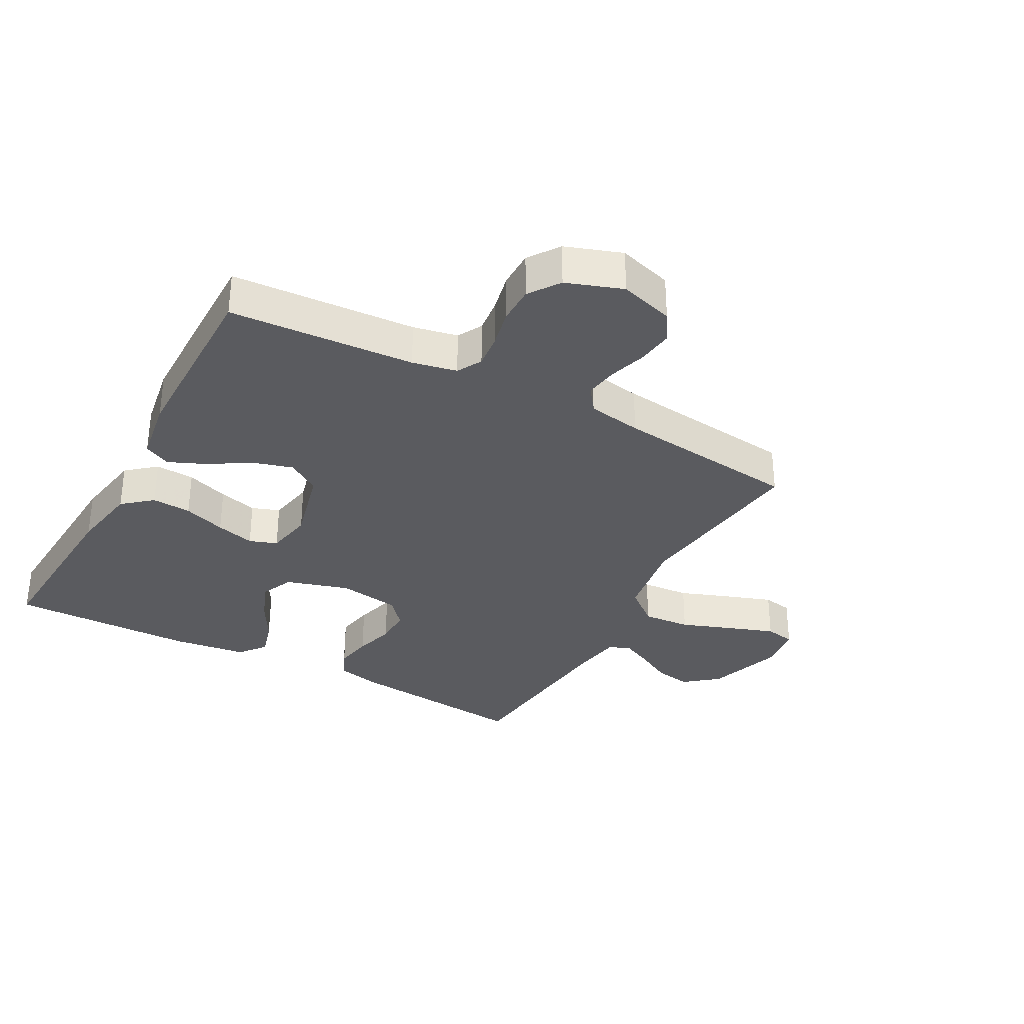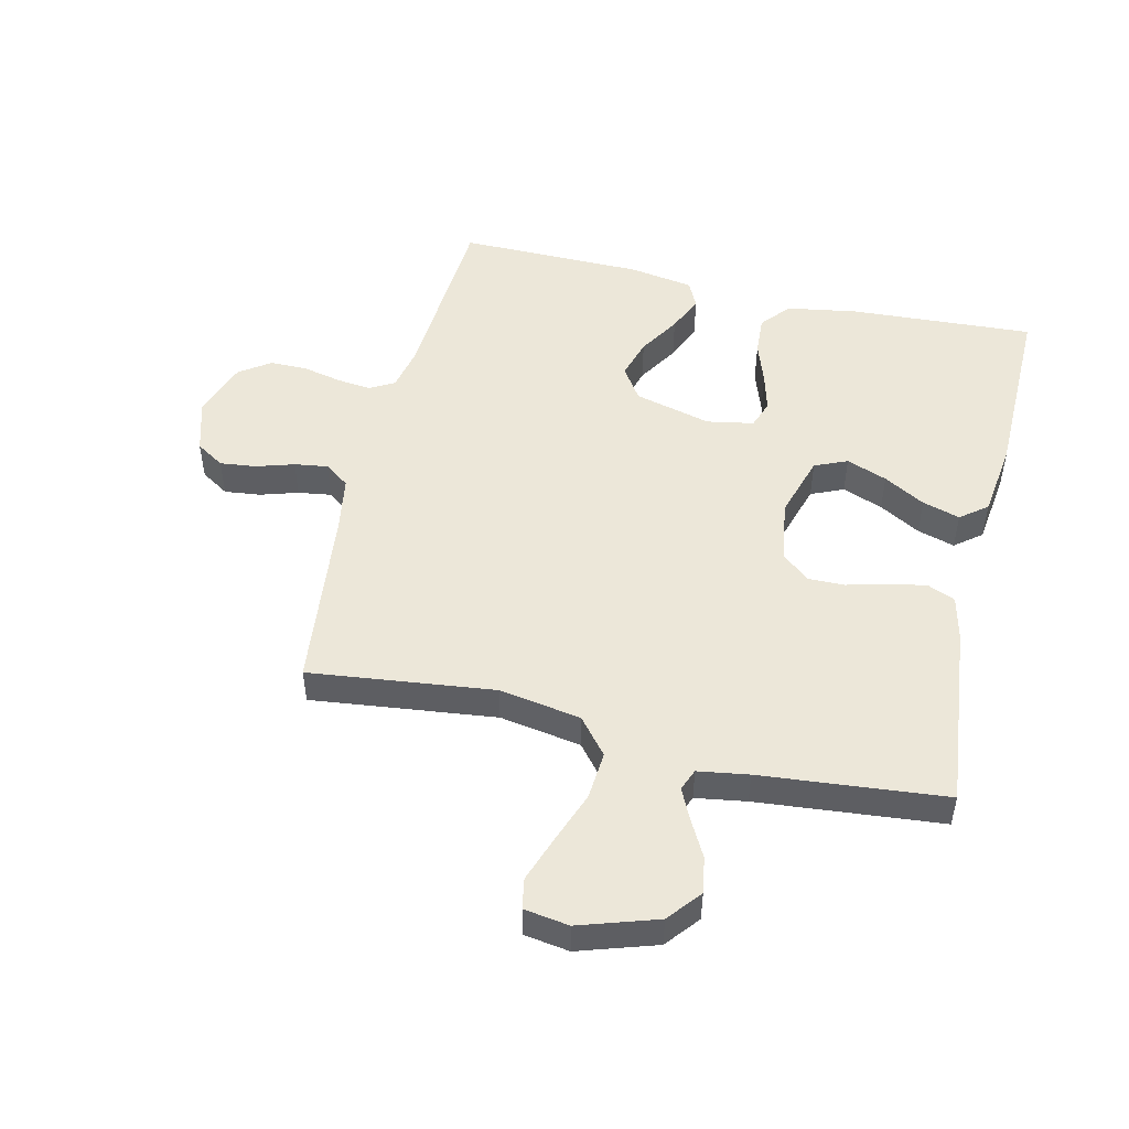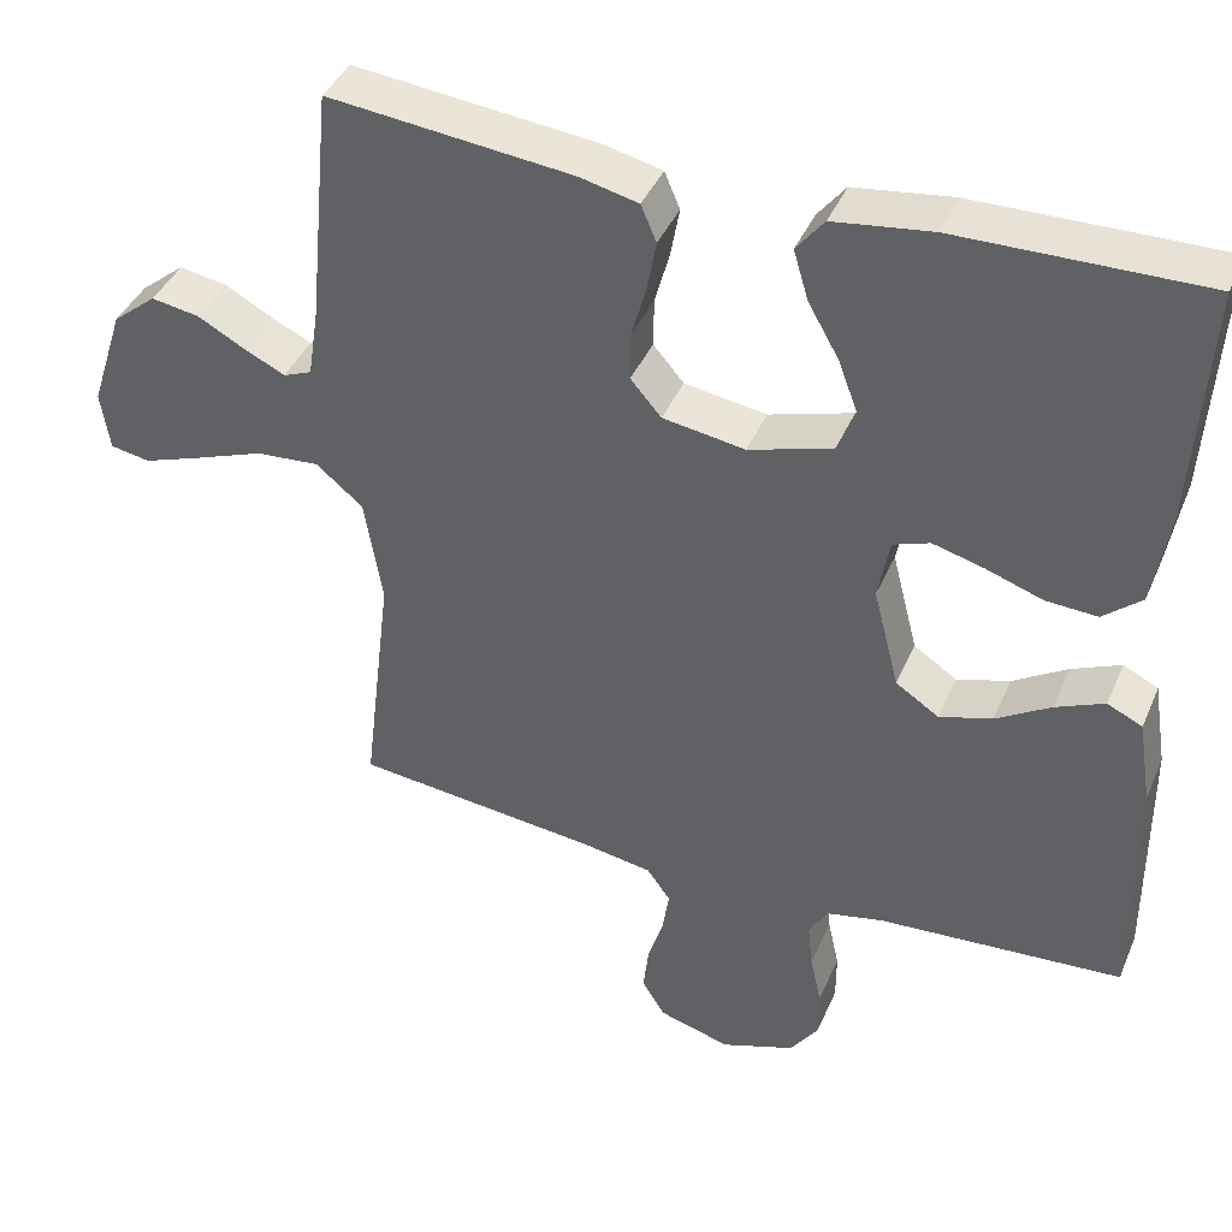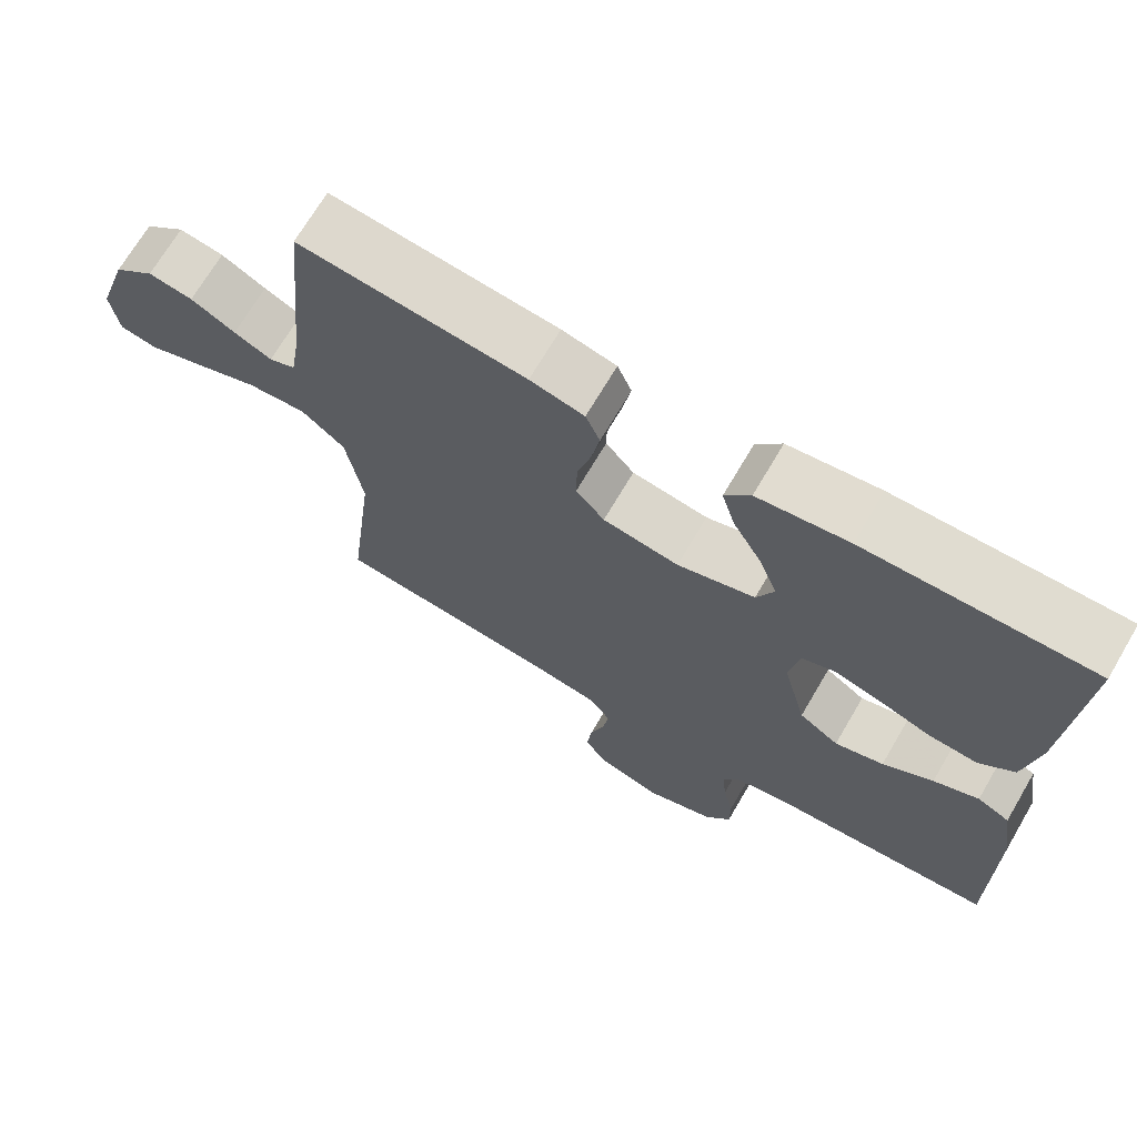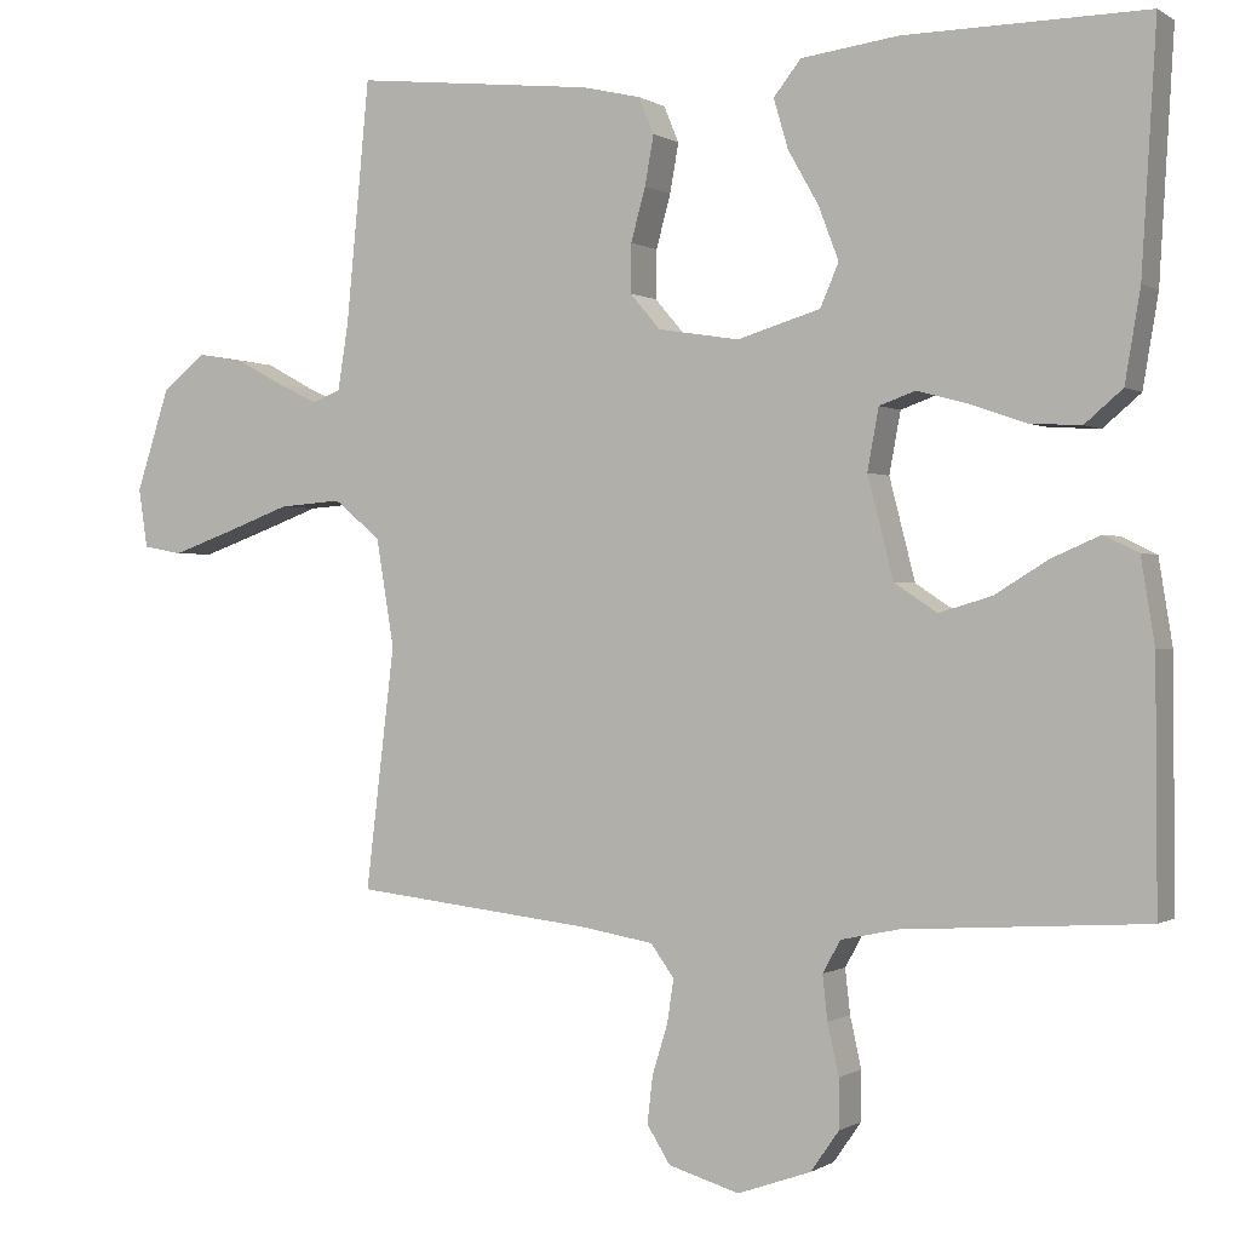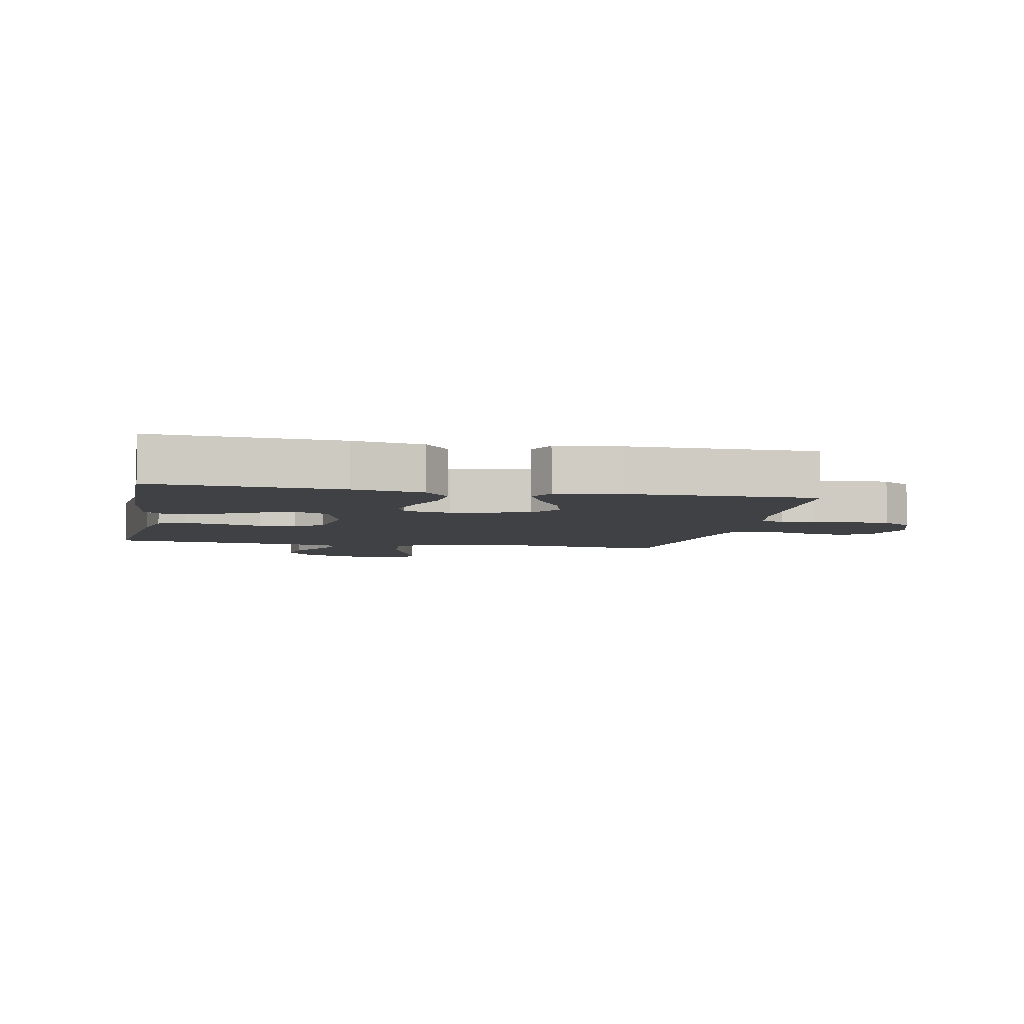
<metadata>
{"format":"obj","ext":"obj","renderer":"f3d","projection":"perspective","resolution":1024,"background":"white","views":[{"elev":-32.8,"azim":151.4,"up":"+Y"},{"elev":49.9,"azim":-76.7,"up":"+Y"},{"elev":40.7,"azim":21.9,"up":"+Z"},{"elev":69.7,"azim":30.4,"up":"+Z"},{"elev":-0.1,"azim":26.0,"up":"+Z"},{"elev":-5.4,"azim":78.6,"up":"+Y"}]}
</metadata>
<code>
v 0.5 0.07 -0.5
v 0.2 0.07 -0.519
v 0.128 0.07 -0.534
v 0.106 0.07 -0.574
v 0.112 0.07 -0.629
v 0.126 0.07 -0.692
v 0.126 0.07 -0.753
v 0.091 0.07 -0.803
v 0 0.07 -0.835
v -0.088 0.07 -0.809
v -0.117 0.07 -0.763
v -0.11 0.07 -0.704
v -0.091 0.07 -0.643
v -0.083 0.07 -0.589
v -0.112 0.07 -0.549
v -0.2 0.07 -0.534
v -0.5 0.07 -0.5
v -0.464 0.07 -0.2
v -0.486 0.07 -0.067
v -0.544 0.07 -0.019
v -0.622 0.07 -0.025
v -0.706 0.07 -0.056
v -0.78 0.07 -0.082
v -0.829 0.07 -0.073
v -0.84 0.07 0
v -0.799 0.07 0.126
v -0.745 0.07 0.17
v -0.686 0.07 0.16
v -0.627 0.07 0.128
v -0.577 0.07 0.104
v -0.542 0.07 0.118
v -0.529 0.07 0.2
v -0.5 0.07 0.5
v -0.2 0.07 0.468
v -0.128 0.07 0.451
v -0.109 0.07 0.406
v -0.12 0.07 0.345
v -0.138 0.07 0.279
v -0.139 0.07 0.219
v -0.101 0.07 0.175
v 0 0.07 0.159
v 0.103 0.07 0.19
v 0.126 0.07 0.243
v 0.101 0.07 0.309
v 0.063 0.07 0.376
v 0.045 0.07 0.437
v 0.079 0.07 0.48
v 0.2 0.07 0.496
v 0.5 0.07 0.5
v 0.482 0.07 0.2
v 0.463 0.07 0.087
v 0.416 0.07 0.047
v 0.352 0.07 0.051
v 0.283 0.07 0.075
v 0.22 0.07 0.092
v 0.175 0.07 0.076
v 0.161 0.07 0
v 0.193 0.07 -0.125
v 0.246 0.07 -0.16
v 0.311 0.07 -0.141
v 0.378 0.07 -0.1
v 0.438 0.07 -0.074
v 0.481 0.07 -0.095
v 0.498 0.07 -0.2
v 0.5 0 -0.5
v 0.2 0 -0.519
v 0.128 0 -0.534
v 0.106 0 -0.574
v 0.112 0 -0.629
v 0.126 0 -0.692
v 0.126 0 -0.753
v 0.091 0 -0.803
v 0 0 -0.835
v -0.088 0 -0.809
v -0.117 0 -0.763
v -0.11 0 -0.704
v -0.091 0 -0.643
v -0.083 0 -0.589
v -0.112 0 -0.549
v -0.2 0 -0.534
v -0.5 0 -0.5
v -0.464 0 -0.2
v -0.486 0 -0.067
v -0.544 0 -0.019
v -0.622 0 -0.025
v -0.706 0 -0.056
v -0.78 0 -0.082
v -0.829 0 -0.073
v -0.84 0 0
v -0.799 0 0.126
v -0.745 0 0.17
v -0.686 0 0.16
v -0.627 0 0.128
v -0.577 0 0.104
v -0.542 0 0.118
v -0.529 0 0.2
v -0.5 0 0.5
v -0.2 0 0.468
v -0.128 0 0.451
v -0.109 0 0.406
v -0.12 0 0.345
v -0.138 0 0.279
v -0.139 0 0.219
v -0.101 0 0.175
v 0 0 0.159
v 0.103 0 0.19
v 0.126 0 0.243
v 0.101 0 0.309
v 0.063 0 0.376
v 0.045 0 0.437
v 0.079 0 0.48
v 0.2 0 0.496
v 0.5 0 0.5
v 0.482 0 0.2
v 0.463 0 0.087
v 0.416 0 0.047
v 0.352 0 0.051
v 0.283 0 0.075
v 0.22 0 0.092
v 0.175 0 0.076
v 0.161 0 0
v 0.193 0 -0.125
v 0.246 0 -0.16
v 0.311 0 -0.141
v 0.378 0 -0.1
v 0.438 0 -0.074
v 0.481 0 -0.095
v 0.498 0 -0.2
f 64 1 2
f 63 64 2
f 62 63 2
f 61 62 2
f 60 61 2
f 59 60 2 3
f 58 59 3 4
f 57 58 4
f 52 53 54
f 51 52 54
f 50 51 54
f 49 50 54
f 48 49 54
f 47 48 54
f 46 47 54
f 45 46 54
f 44 45 54
f 43 44 54 55
f 42 43 55 56
f 36 37 38
f 35 36 38
f 34 35 38
f 33 34 38
f 32 33 38
f 31 32 38 39
f 30 31 39 40
f 27 28 29
f 26 27 29
f 25 26 29
f 24 25 29
f 23 24 29
f 22 23 29
f 21 22 29
f 20 21 29 30
f 30 40 41
f 20 30 41
f 19 20 41
f 16 17 18
f 42 56 57
f 41 42 57
f 19 41 57
f 18 19 57
f 16 18 57
f 15 16 57
f 11 12 13
f 10 11 13
f 9 10 13
f 8 9 13
f 7 8 13
f 6 7 13
f 5 6 13
f 14 15 57 4
f 4 5 13 14
f 66 65 128
f 66 128 127
f 66 127 126
f 66 126 125
f 66 125 124
f 67 66 124 123
f 68 67 123 122
f 68 122 121
f 118 117 116
f 118 116 115
f 118 115 114
f 118 114 113
f 118 113 112
f 118 112 111
f 118 111 110
f 118 110 109
f 118 109 108
f 119 118 108 107
f 120 119 107 106
f 102 101 100
f 102 100 99
f 102 99 98
f 102 98 97
f 102 97 96
f 103 102 96 95
f 104 103 95 94
f 93 92 91
f 93 91 90
f 93 90 89
f 93 89 88
f 93 88 87
f 93 87 86
f 93 86 85
f 94 93 85 84
f 105 104 94
f 105 94 84
f 105 84 83
f 82 81 80
f 121 120 106
f 121 106 105
f 121 105 83
f 121 83 82
f 121 82 80
f 121 80 79
f 77 76 75
f 77 75 74
f 77 74 73
f 77 73 72
f 77 72 71
f 77 71 70
f 77 70 69
f 68 121 79 78
f 78 77 69 68
f 1 65 66 2
f 2 66 67 3
f 3 67 68 4
f 4 68 69 5
f 5 69 70 6
f 6 70 71 7
f 7 71 72 8
f 8 72 73 9
f 9 73 74 10
f 10 74 75 11
f 11 75 76 12
f 12 76 77 13
f 13 77 78 14
f 14 78 79 15
f 15 79 80 16
f 16 80 81 17
f 17 81 82 18
f 18 82 83 19
f 19 83 84 20
f 20 84 85 21
f 21 85 86 22
f 22 86 87 23
f 23 87 88 24
f 24 88 89 25
f 25 89 90 26
f 26 90 91 27
f 27 91 92 28
f 28 92 93 29
f 29 93 94 30
f 30 94 95 31
f 31 95 96 32
f 32 96 97 33
f 33 97 98 34
f 34 98 99 35
f 35 99 100 36
f 36 100 101 37
f 37 101 102 38
f 38 102 103 39
f 39 103 104 40
f 40 104 105 41
f 41 105 106 42
f 42 106 107 43
f 43 107 108 44
f 44 108 109 45
f 45 109 110 46
f 46 110 111 47
f 47 111 112 48
f 48 112 113 49
f 49 113 114 50
f 50 114 115 51
f 51 115 116 52
f 52 116 117 53
f 53 117 118 54
f 54 118 119 55
f 55 119 120 56
f 56 120 121 57
f 57 121 122 58
f 58 122 123 59
f 59 123 124 60
f 60 124 125 61
f 61 125 126 62
f 62 126 127 63
f 63 127 128 64
f 64 128 65 1

</code>
